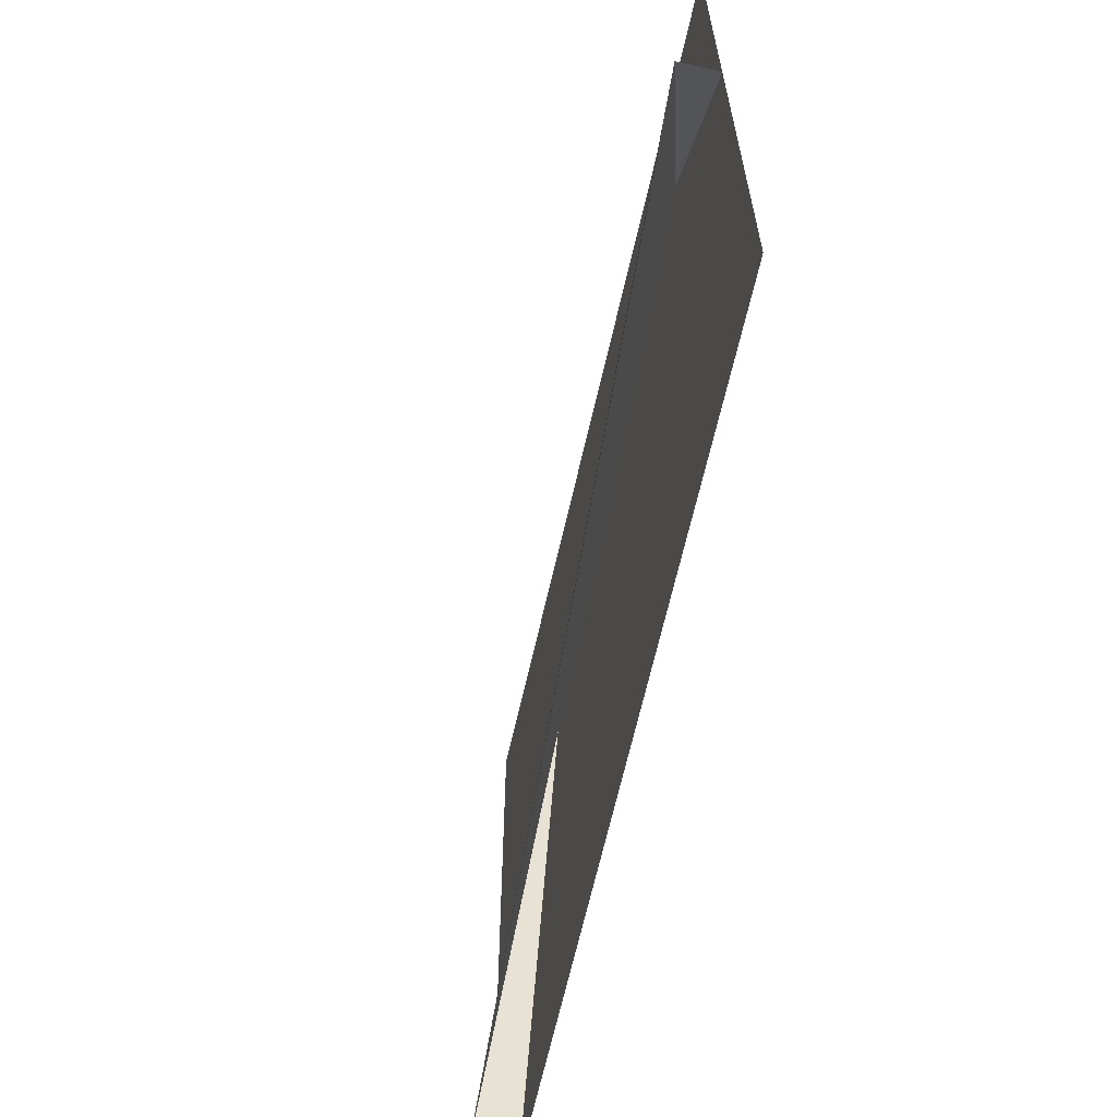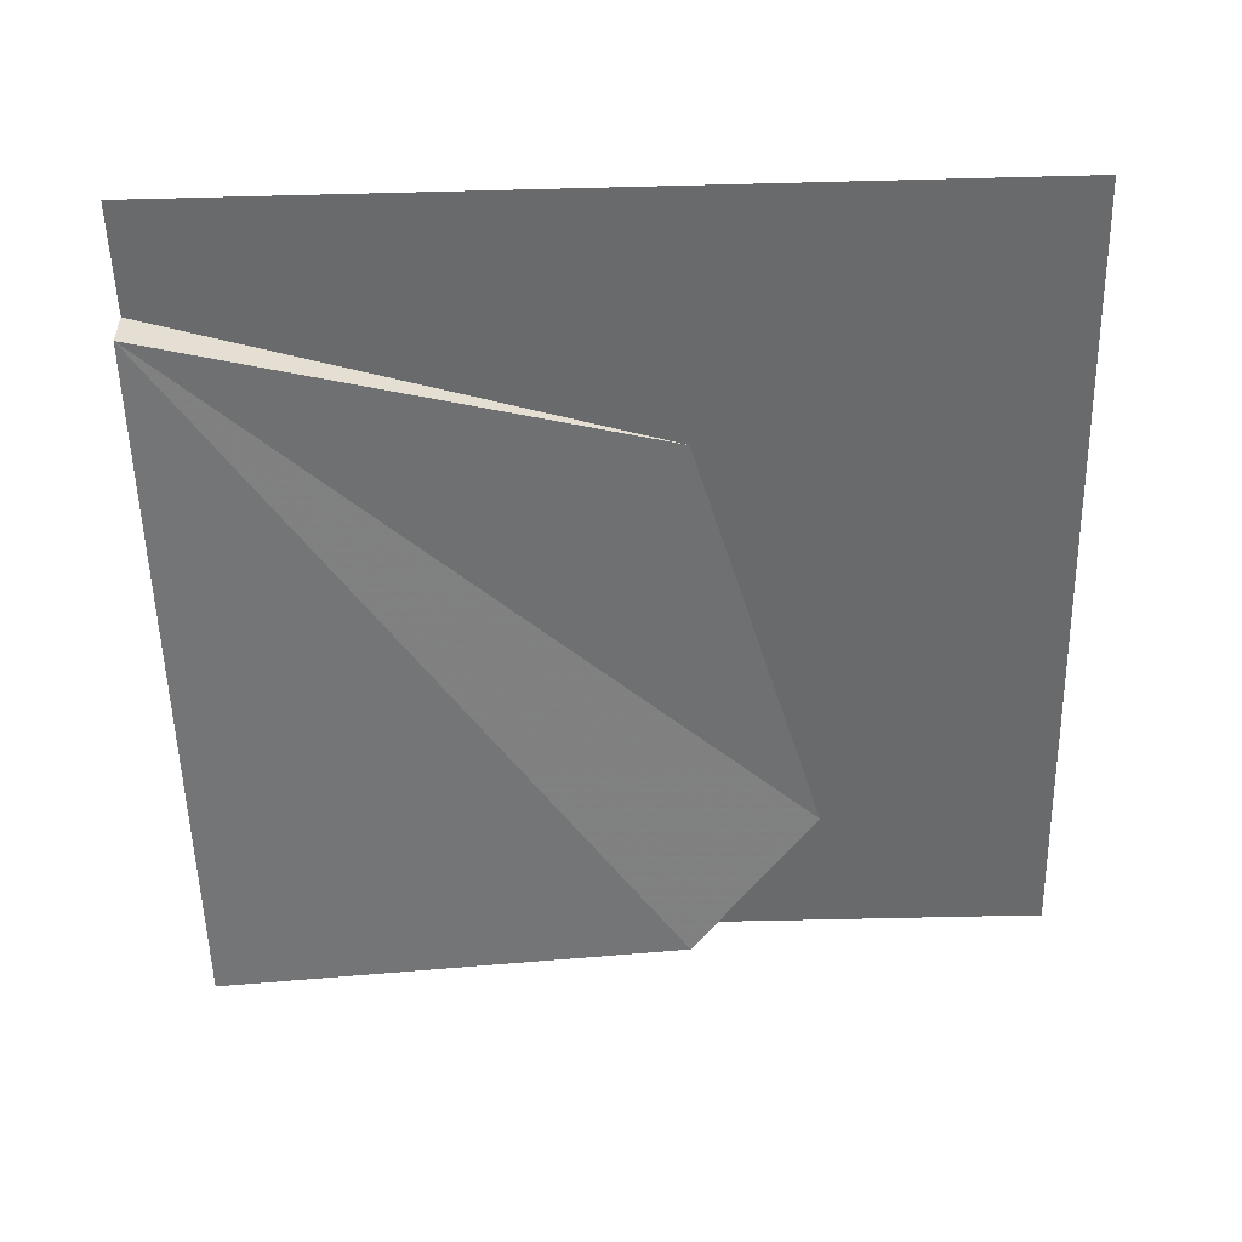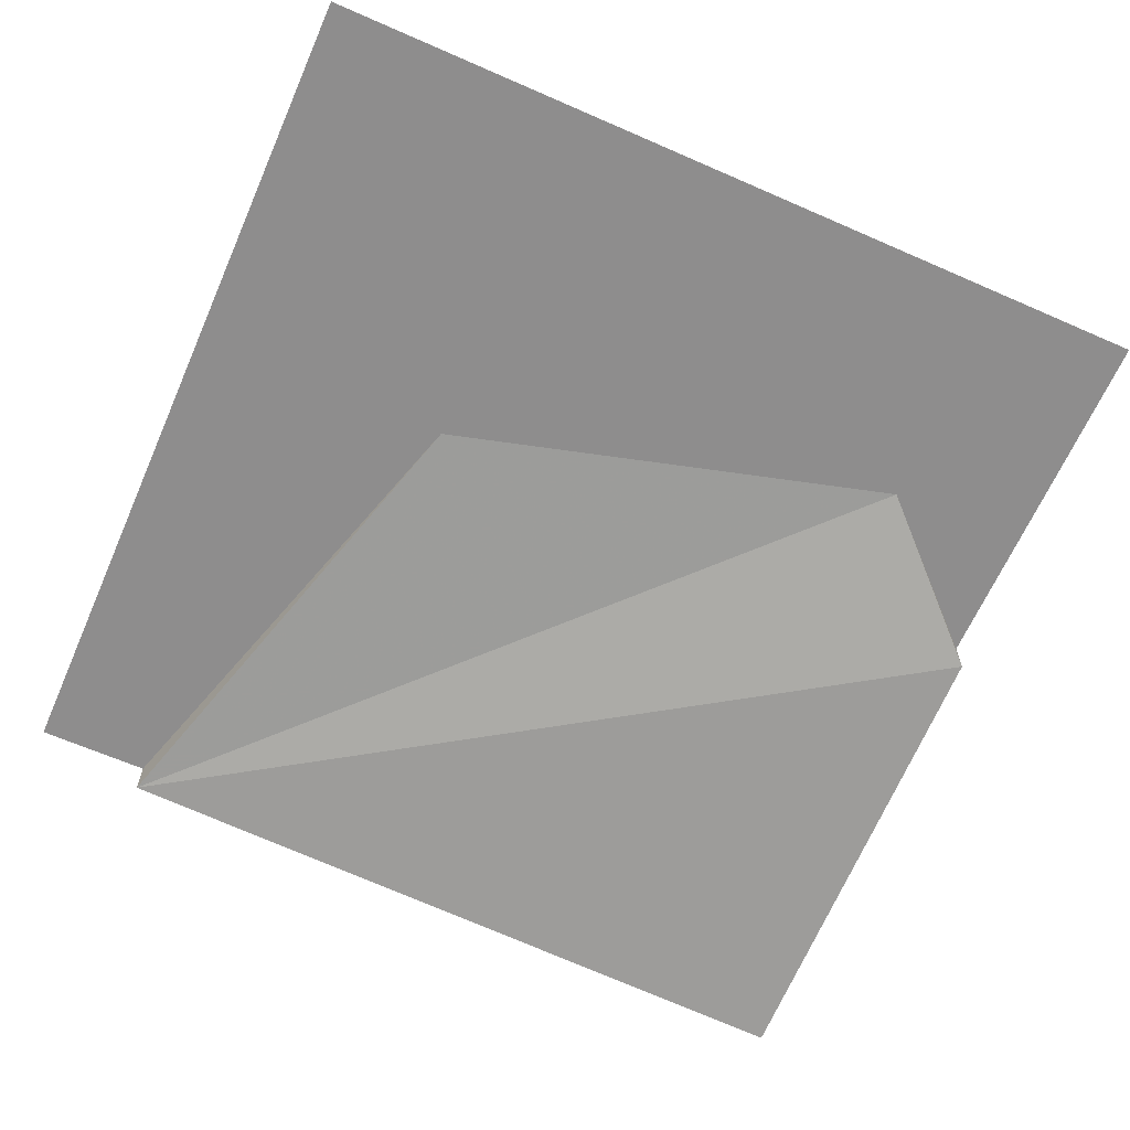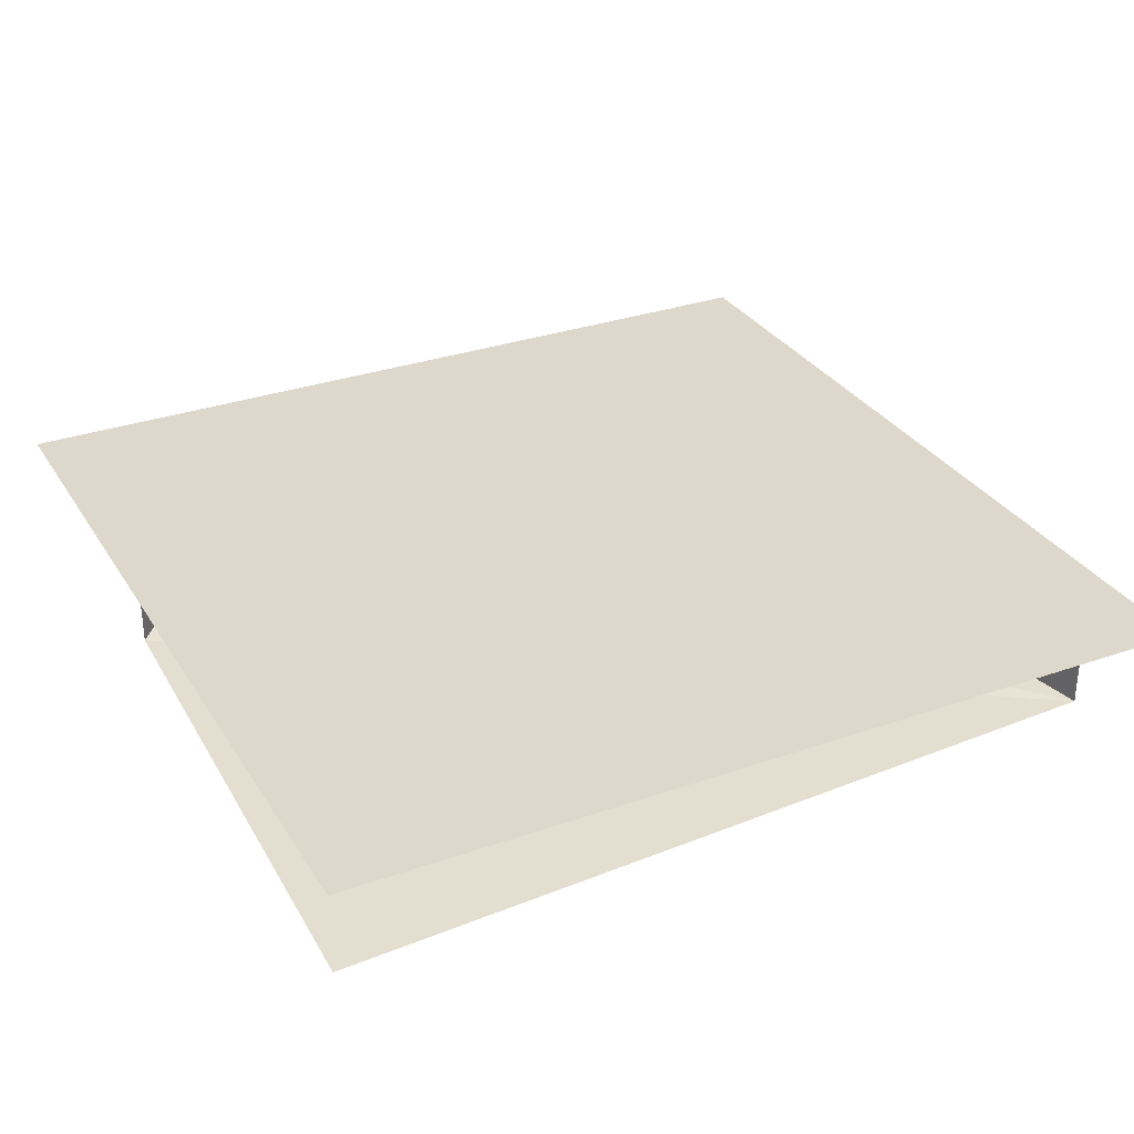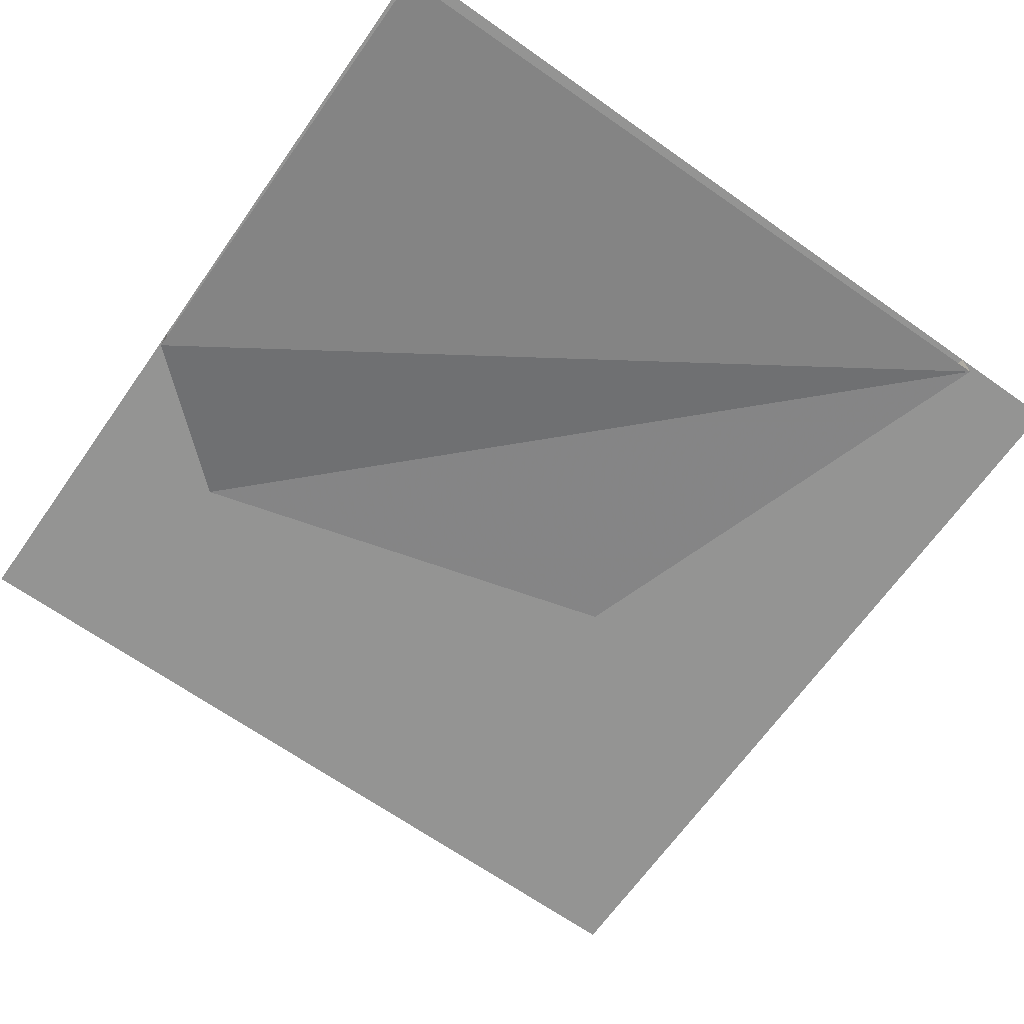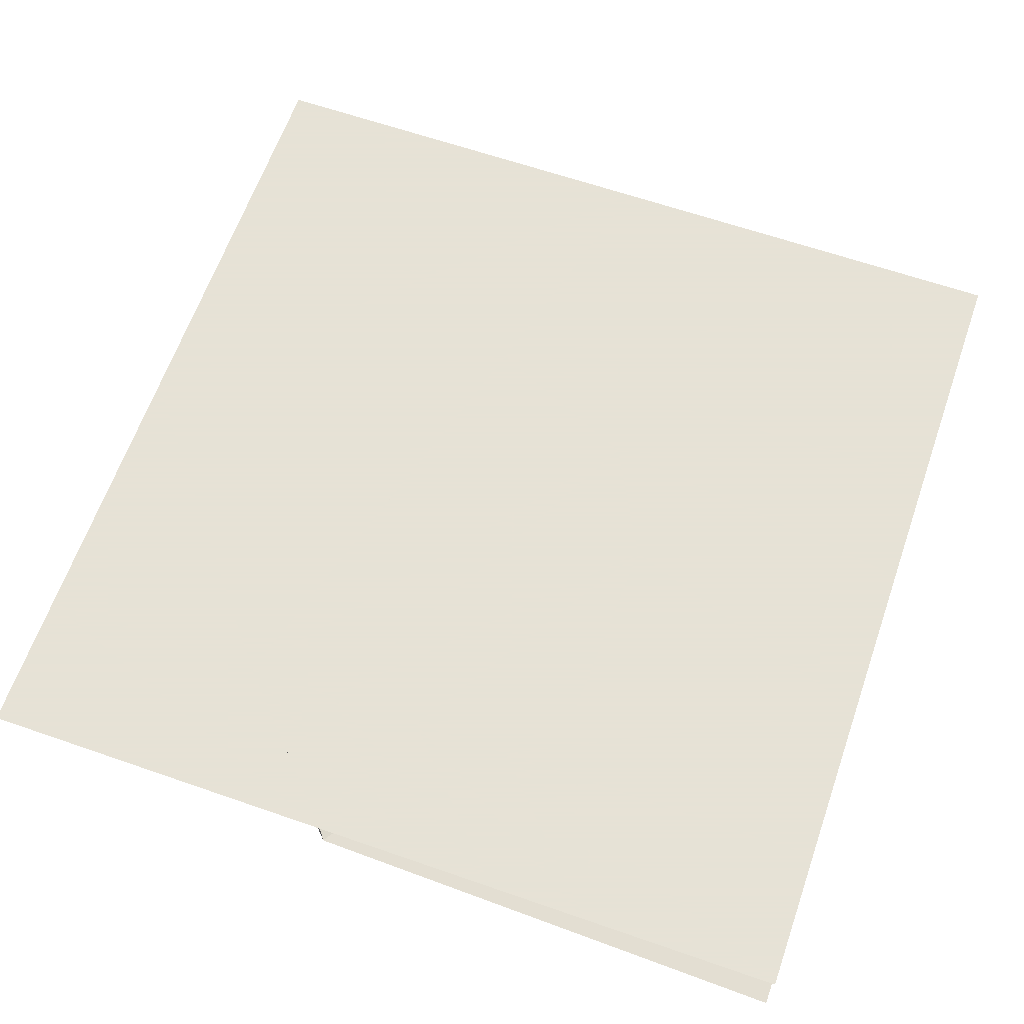
<metadata>
{"format":"obj","ext":"obj","renderer":"f3d","projection":"perspective","resolution":1024,"background":"white","views":[{"elev":-66.1,"azim":77.2,"up":"+Z"},{"elev":-52.9,"azim":-88.4,"up":"+Y"},{"elev":-64.7,"azim":-23.8,"up":"+Y"},{"elev":31.1,"azim":153.4,"up":"+Y"},{"elev":-67.0,"azim":144.7,"up":"+Y"},{"elev":63.8,"azim":109.3,"up":"+Y"}]}
</metadata>
<code>
v 0 0 0.5
v -0.5 0 0.5
v -0.5 0 0
v -0.1953 0 0.07812
v 0.3359 0 0.2266
v 0.3359 0 0.5
v 0.5 0 0.07031
v 0.5 0 0.5
v -0.5 0 -0.5
v -0.3672 0 -0.5
v -0.2031 0 -0.5
v -0.1094 0 -0.1094
v 0.3359 0 0.1172
v 0.5 0 -0.03906
v 0.1406 0 -0.5
v 0.25 0 -0.1719
v 0.02344 0 -0.1797
v -0.05469 0 -0.5
v -0.3672 -0.04688 -0.5
v 0.5 -0.04688 0.07031
v 0.3359 0 -0.1094
v 0.3359 0 -0.5
v 0.5 0 -0.5
v 0.5 0 -0.2656
v 0.3359 0 0.007812
v 0.5 -0.09375 -0.5
v 0.5 0 -0.1484
f 1 2 3
f 1 3 4
f 1 4 5
f 1 5 6
f 6 5 7
f 6 7 8
f 4 3 9
f 4 9 10
f 4 10 11
f 4 11 12
f 4 12 5
f 5 12 13
f 5 13 14
f 5 14 7
f 15 16 17
f 15 17 18
f 21 24 25
f 21 25 16
f 16 25 17
f 25 24 27
f 18 17 12
f 18 12 11
f 17 25 13
f 17 13 12
f 25 27 13
f 13 27 14
f 19 4 10
f 4 19 5
f 5 19 20
f 5 20 7
f 26 20 19
f 21 16 15
f 21 15 22
f 21 22 23
f 21 23 24

</code>
